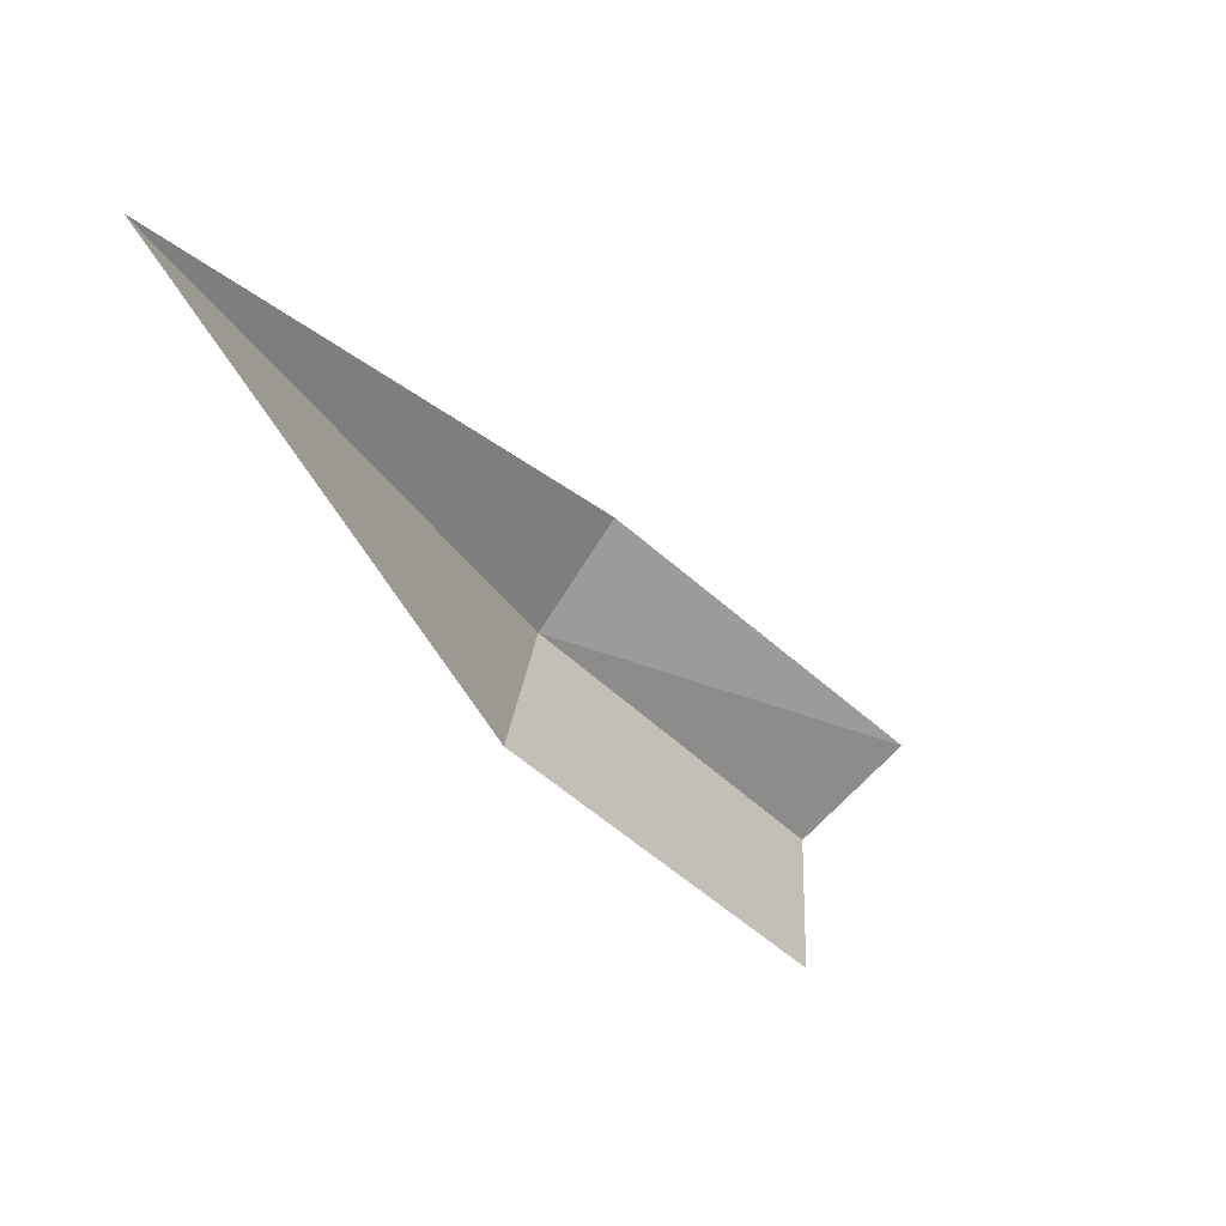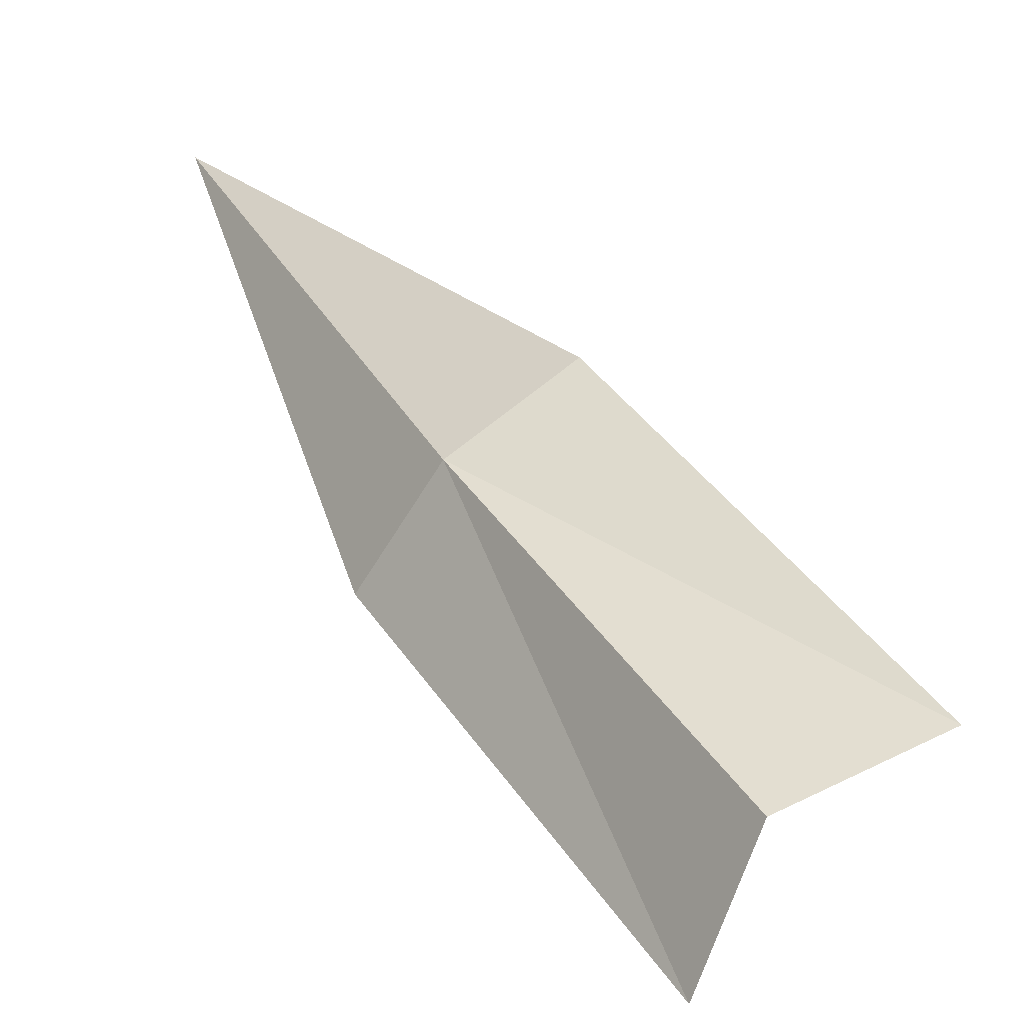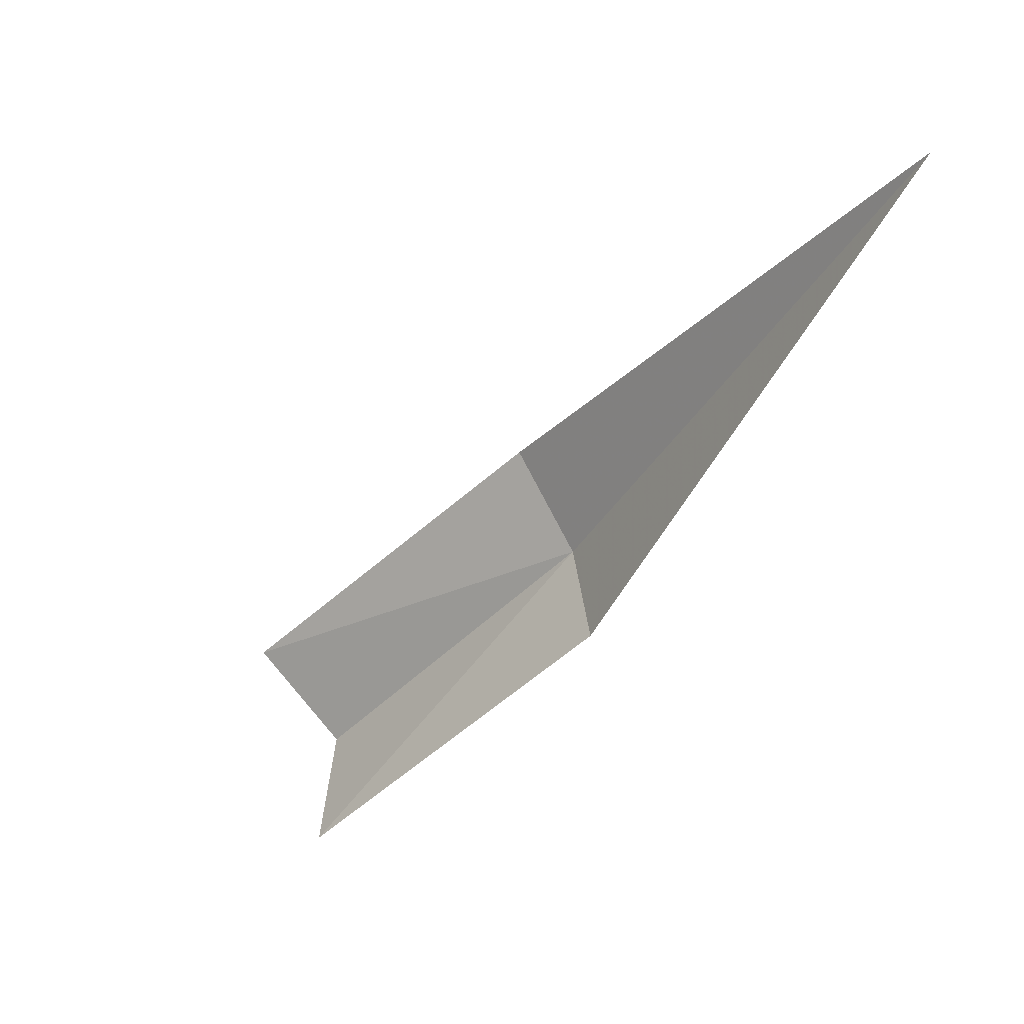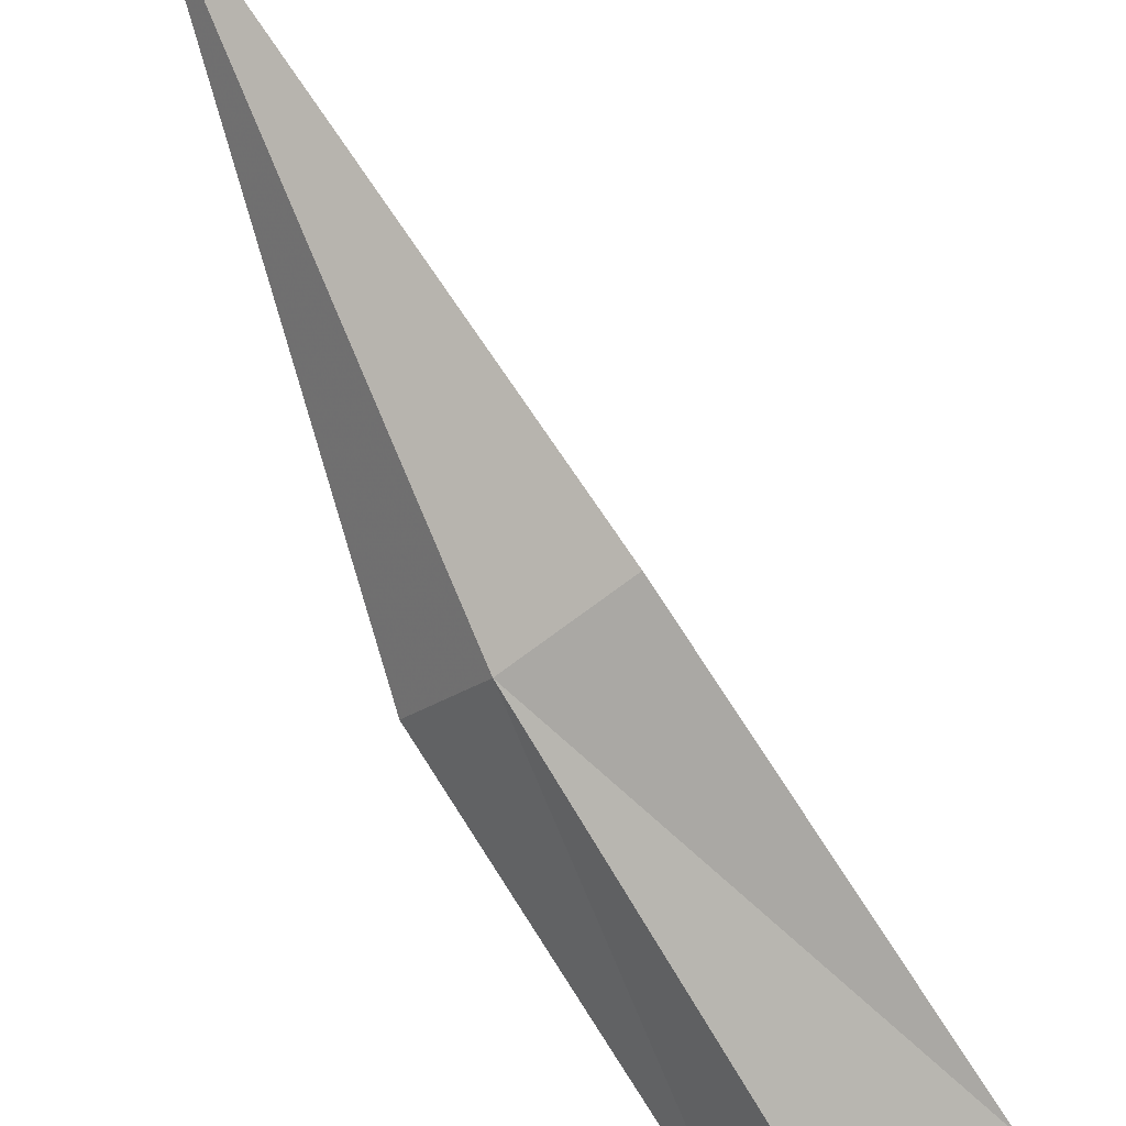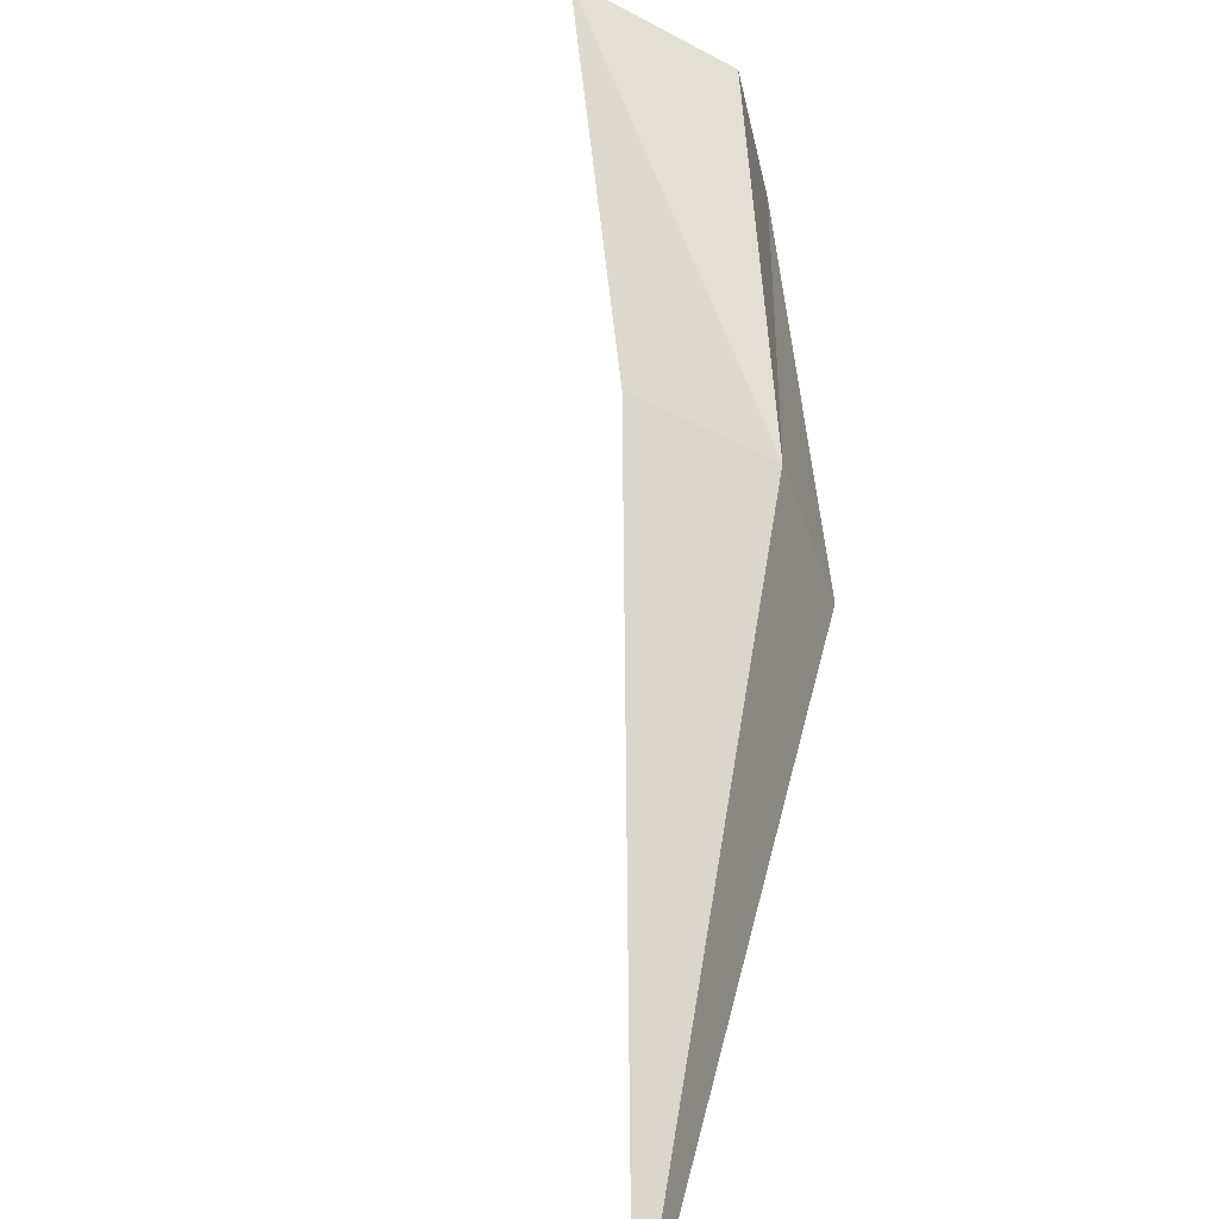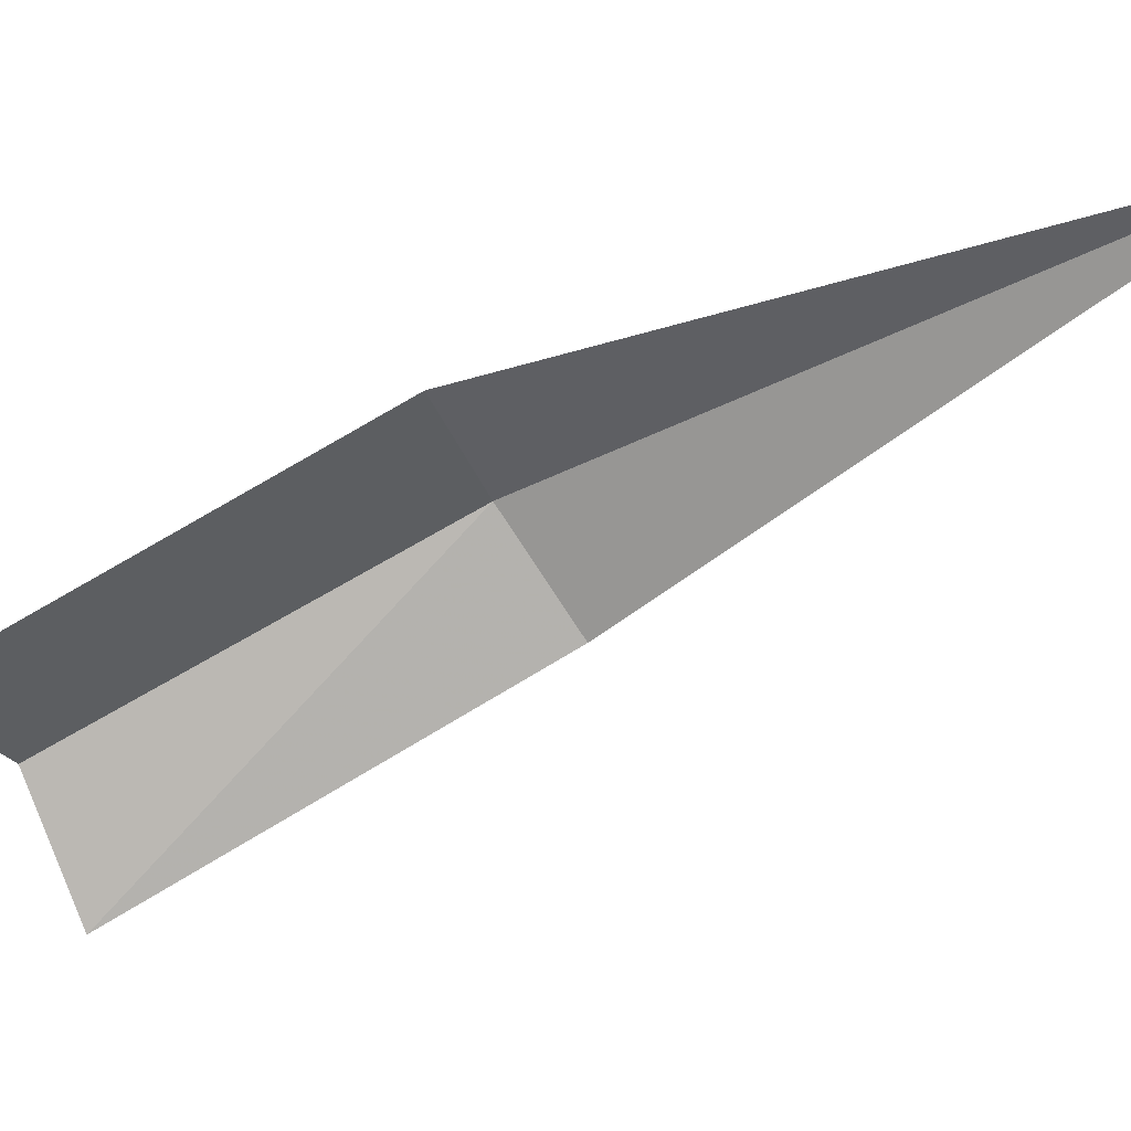
<metadata>
{"format":"obj","ext":"obj","renderer":"f3d","projection":"perspective","resolution":1024,"background":"white","views":[{"elev":71.5,"azim":-112.4,"up":"+Z"},{"elev":7.3,"azim":-179.3,"up":"+Y"},{"elev":58.0,"azim":25.3,"up":"+Z"},{"elev":55.9,"azim":179.3,"up":"+Y"},{"elev":73.7,"azim":33.1,"up":"+Y"},{"elev":-3.2,"azim":-43.5,"up":"+Y"}]}
</metadata>
<code>
v 20.45 15.51 1.2
v 17.39 17.72 2.332
v 27.98 22.12 18.32
v 9.932 11.16 -7.072
v 13.82 9.509 -7.97
v 15.27 5.511 -7.238
v 22.51 12.29 2.173
f 1 2 3
f 1 4 2
f 1 7 6
f 1 3 7
f 1 6 5
f 1 5 4

</code>
